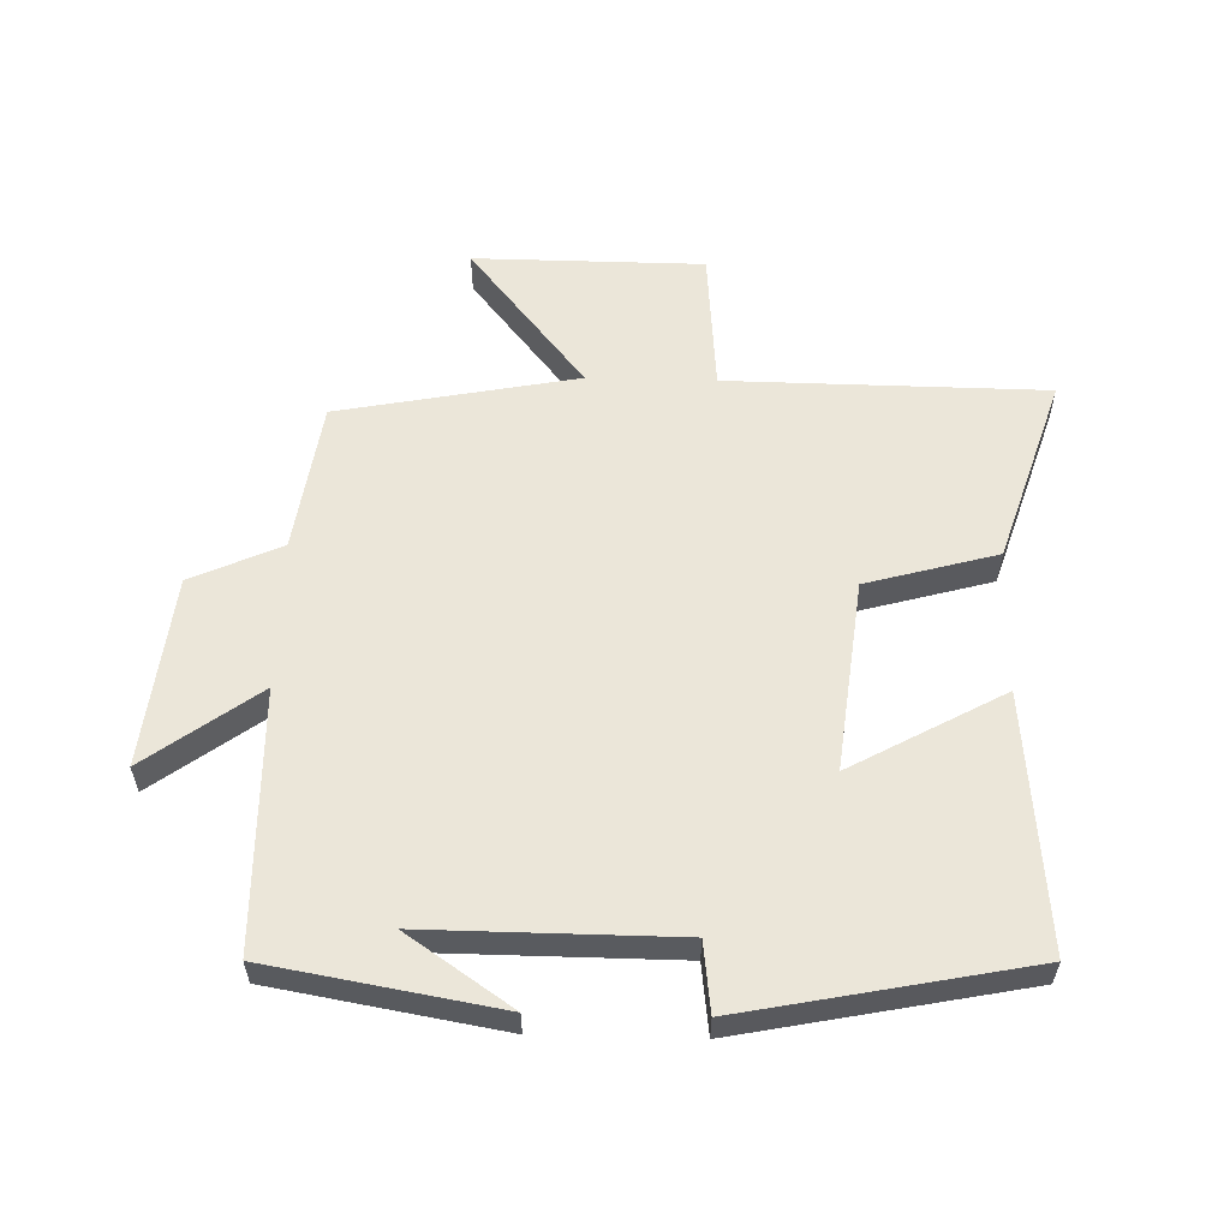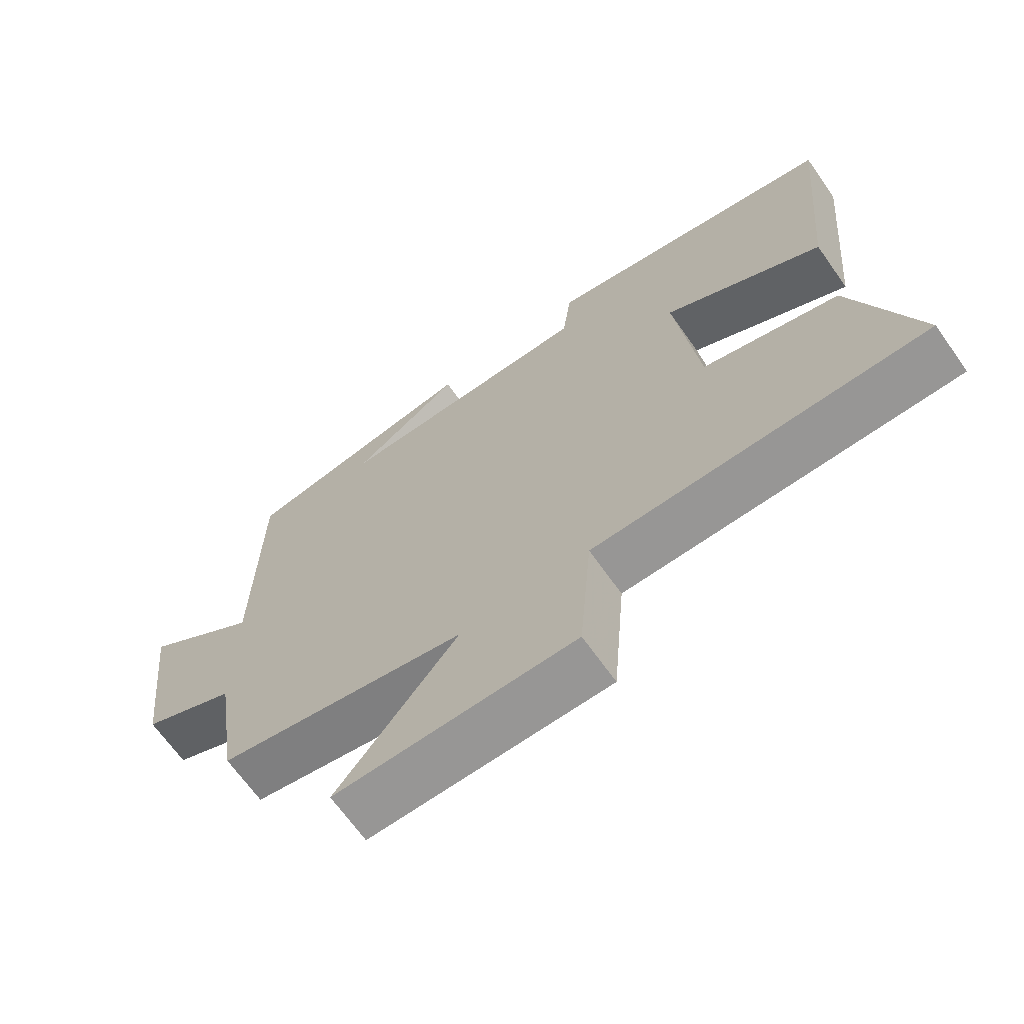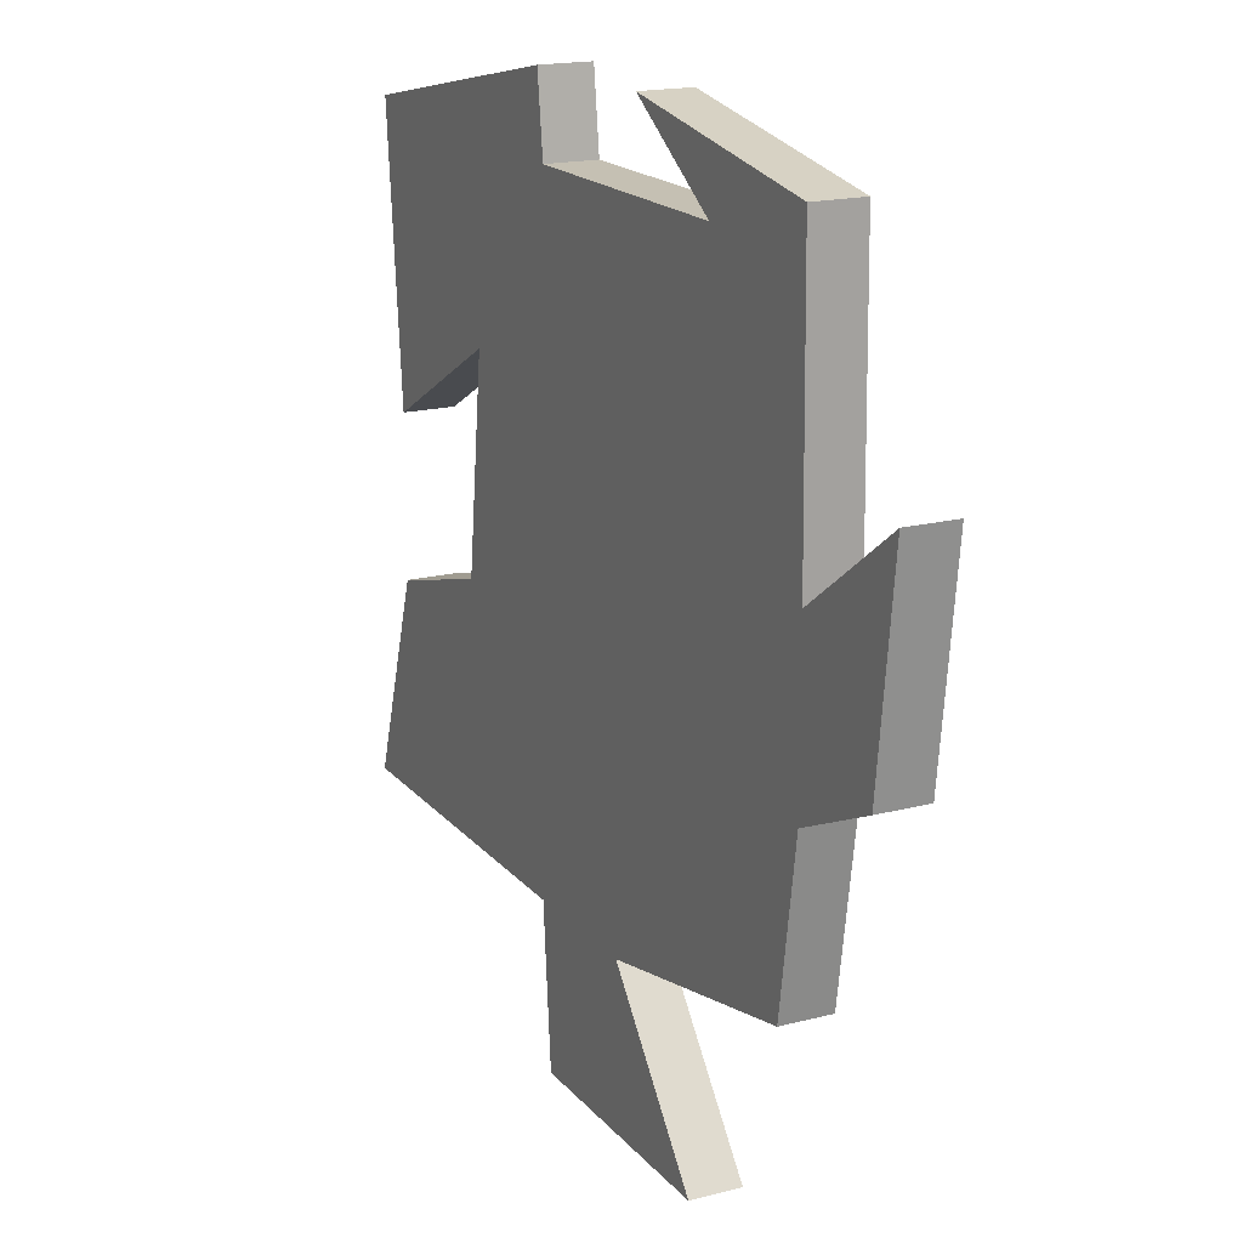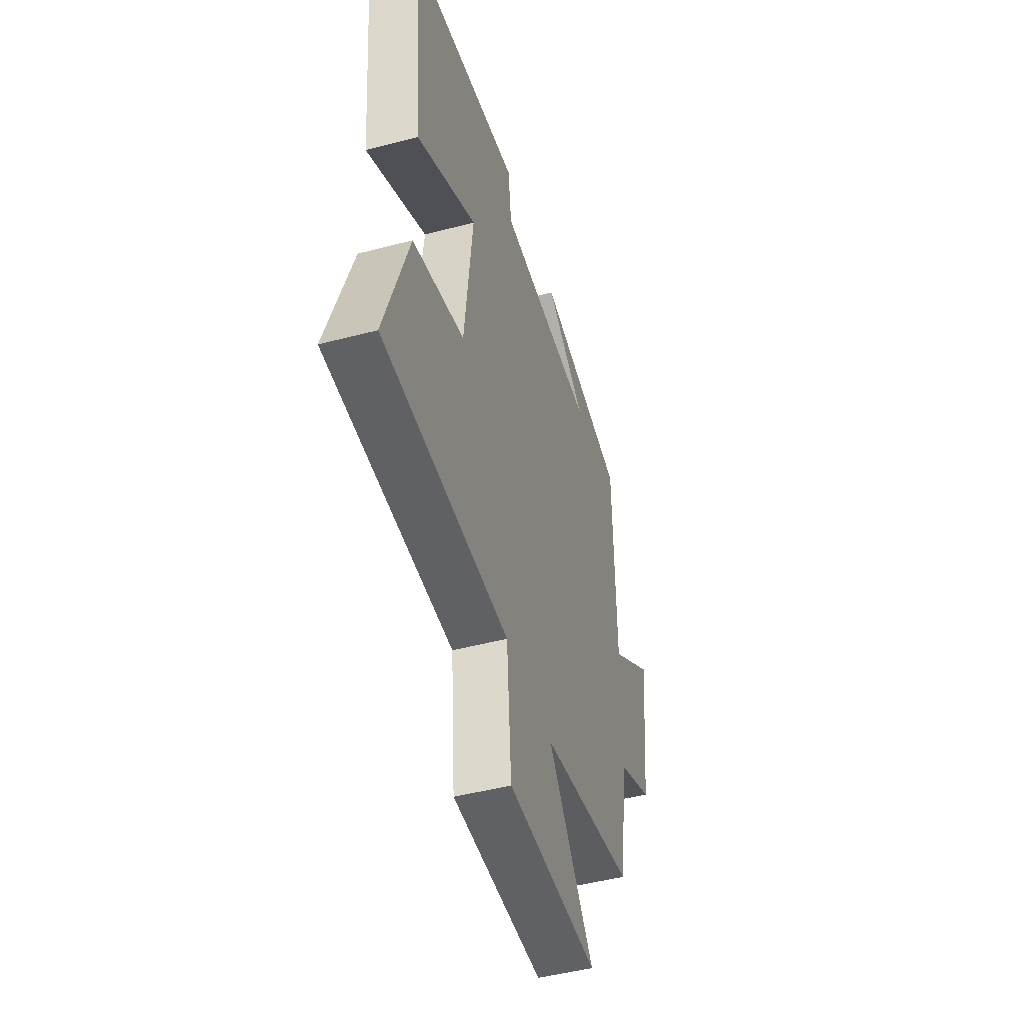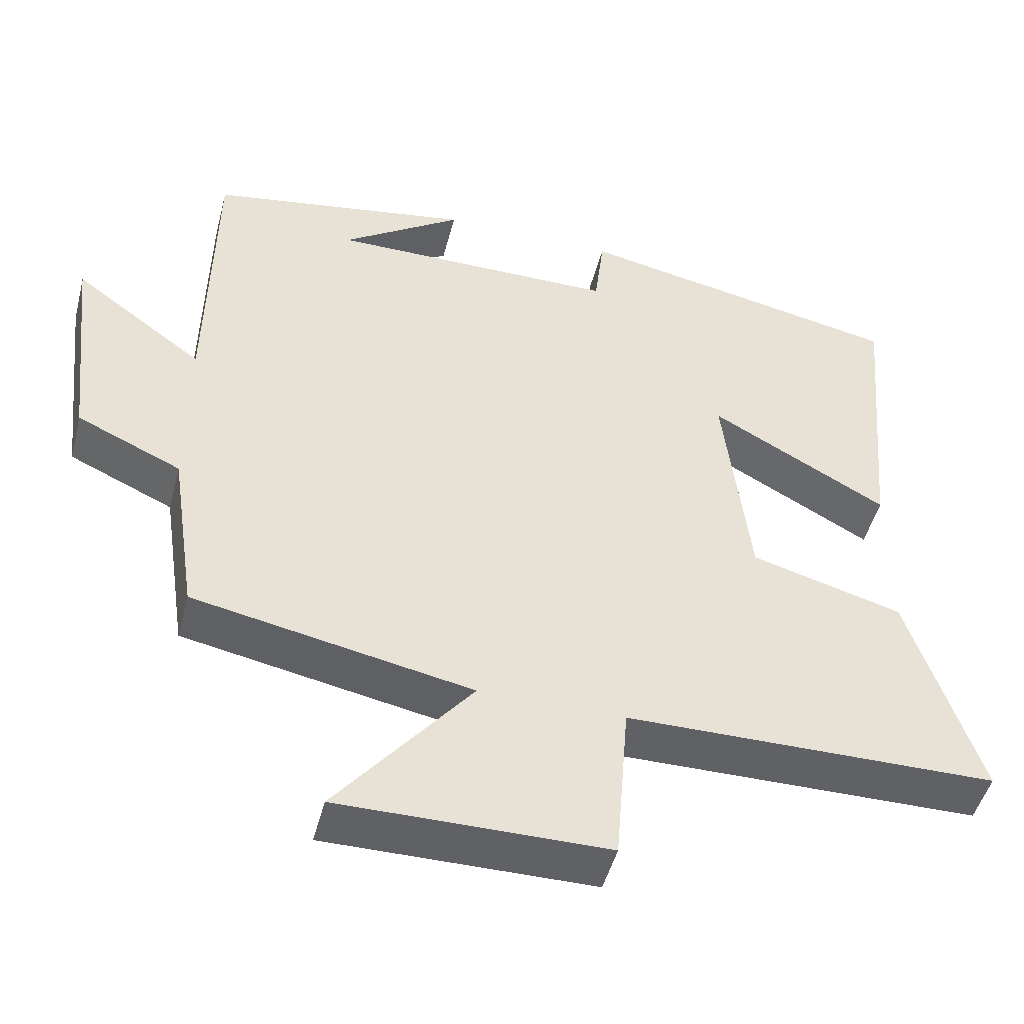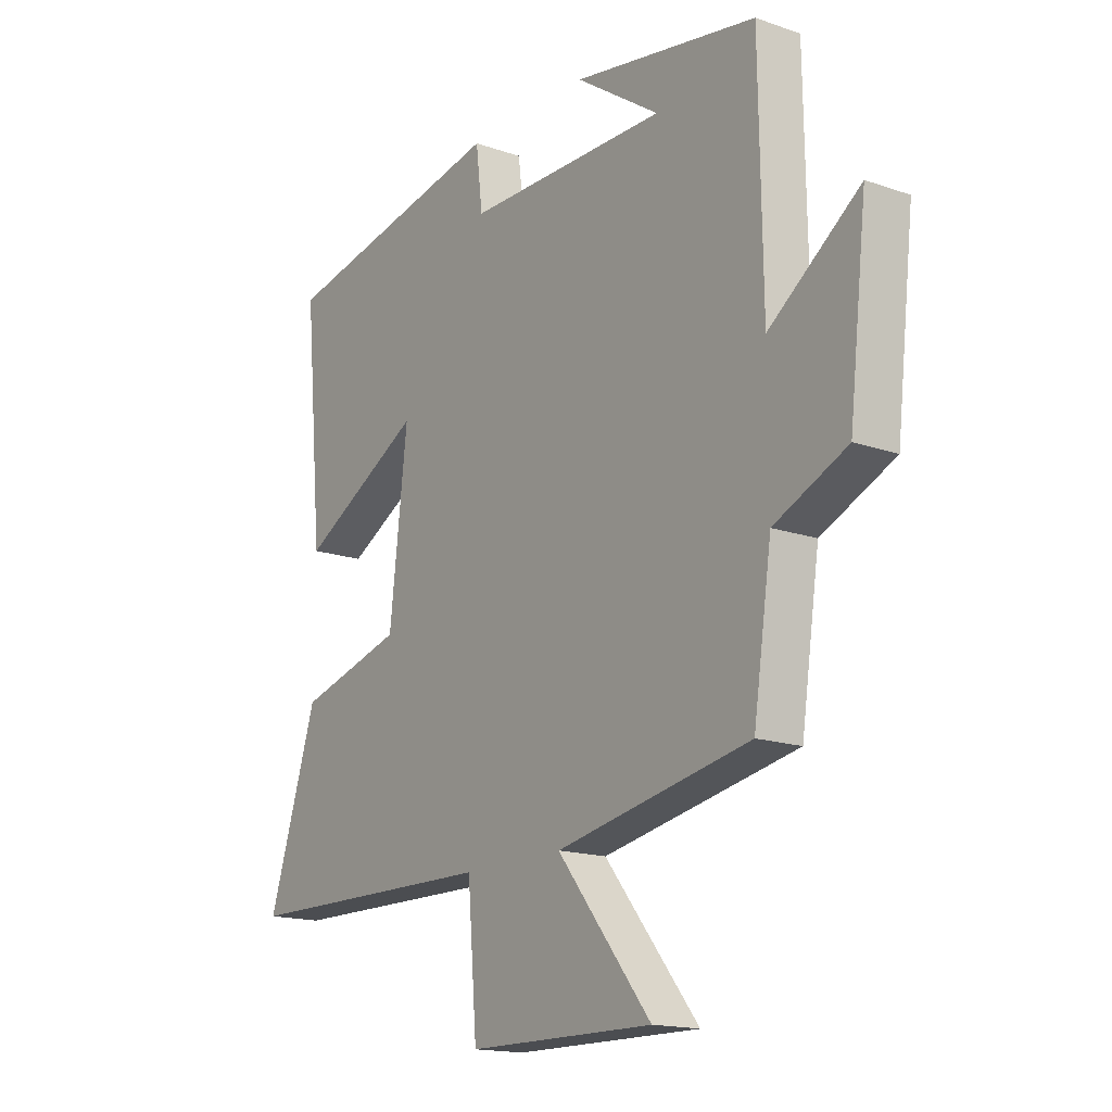
<metadata>
{"format":"obj","ext":"obj","renderer":"f3d","projection":"perspective","resolution":1024,"background":"white","views":[{"elev":57.5,"azim":1.5,"up":"+Y"},{"elev":-67.6,"azim":35.3,"up":"+Z"},{"elev":17.8,"azim":-117.0,"up":"+Z"},{"elev":-47.7,"azim":106.5,"up":"+Z"},{"elev":-48.3,"azim":-14.5,"up":"+Z"},{"elev":-16.2,"azim":-125.6,"up":"+Z"}]}
</metadata>
<code>
v -0.465 0.07 -0.428
v -0.5 0.07 -0.194
v -0.639 0.07 -0.131
v -0.673 0.07 0.165
v -0.5 0.07 0.038
v -0.494 0.07 0.439
v -0.141 0.07 0.5
v -0.302 0.07 0.39
v 0.084 0.07 0.392
v 0.097 0.07 0.5
v 0.536 0.07 0.413
v 0.5 0.07 0.017
v 0.264 0.07 0.147
v 0.298 0.07 -0.149
v 0.5 0.07 -0.205
v 0.594 0.07 -0.495
v 0.1 0.07 -0.5
v 0.082 0.07 -0.722
v -0.274 0.07 -0.724
v -0.094 0.07 -0.5
v -0.465 0 -0.428
v -0.5 0 -0.194
v -0.639 0 -0.131
v -0.673 0 0.165
v -0.5 0 0.038
v -0.494 0 0.439
v -0.141 0 0.5
v -0.302 0 0.39
v 0.084 0 0.392
v 0.097 0 0.5
v 0.536 0 0.413
v 0.5 0 0.017
v 0.264 0 0.147
v 0.298 0 -0.149
v 0.5 0 -0.205
v 0.594 0 -0.495
v 0.1 0 -0.5
v 0.082 0 -0.722
v -0.274 0 -0.724
v -0.094 0 -0.5
f 17 18 19 20
f 20 1 2
f 17 20 2
f 16 17 2
f 15 16 2
f 14 15 2
f 13 14 2 3
f 11 12 13
f 10 11 13
f 9 10 13
f 8 9 13
f 6 7 8
f 5 6 8 13
f 3 4 5
f 3 5 13
f 40 39 38 37
f 22 21 40
f 22 40 37
f 22 37 36
f 22 36 35
f 22 35 34
f 23 22 34 33
f 33 32 31
f 33 31 30
f 33 30 29
f 33 29 28
f 28 27 26
f 33 28 26 25
f 25 24 23
f 33 25 23
f 1 21 22 2
f 2 22 23 3
f 3 23 24 4
f 4 24 25 5
f 5 25 26 6
f 6 26 27 7
f 7 27 28 8
f 8 28 29 9
f 9 29 30 10
f 10 30 31 11
f 11 31 32 12
f 12 32 33 13
f 13 33 34 14
f 14 34 35 15
f 15 35 36 16
f 16 36 37 17
f 17 37 38 18
f 18 38 39 19
f 19 39 40 20
f 20 40 21 1

</code>
